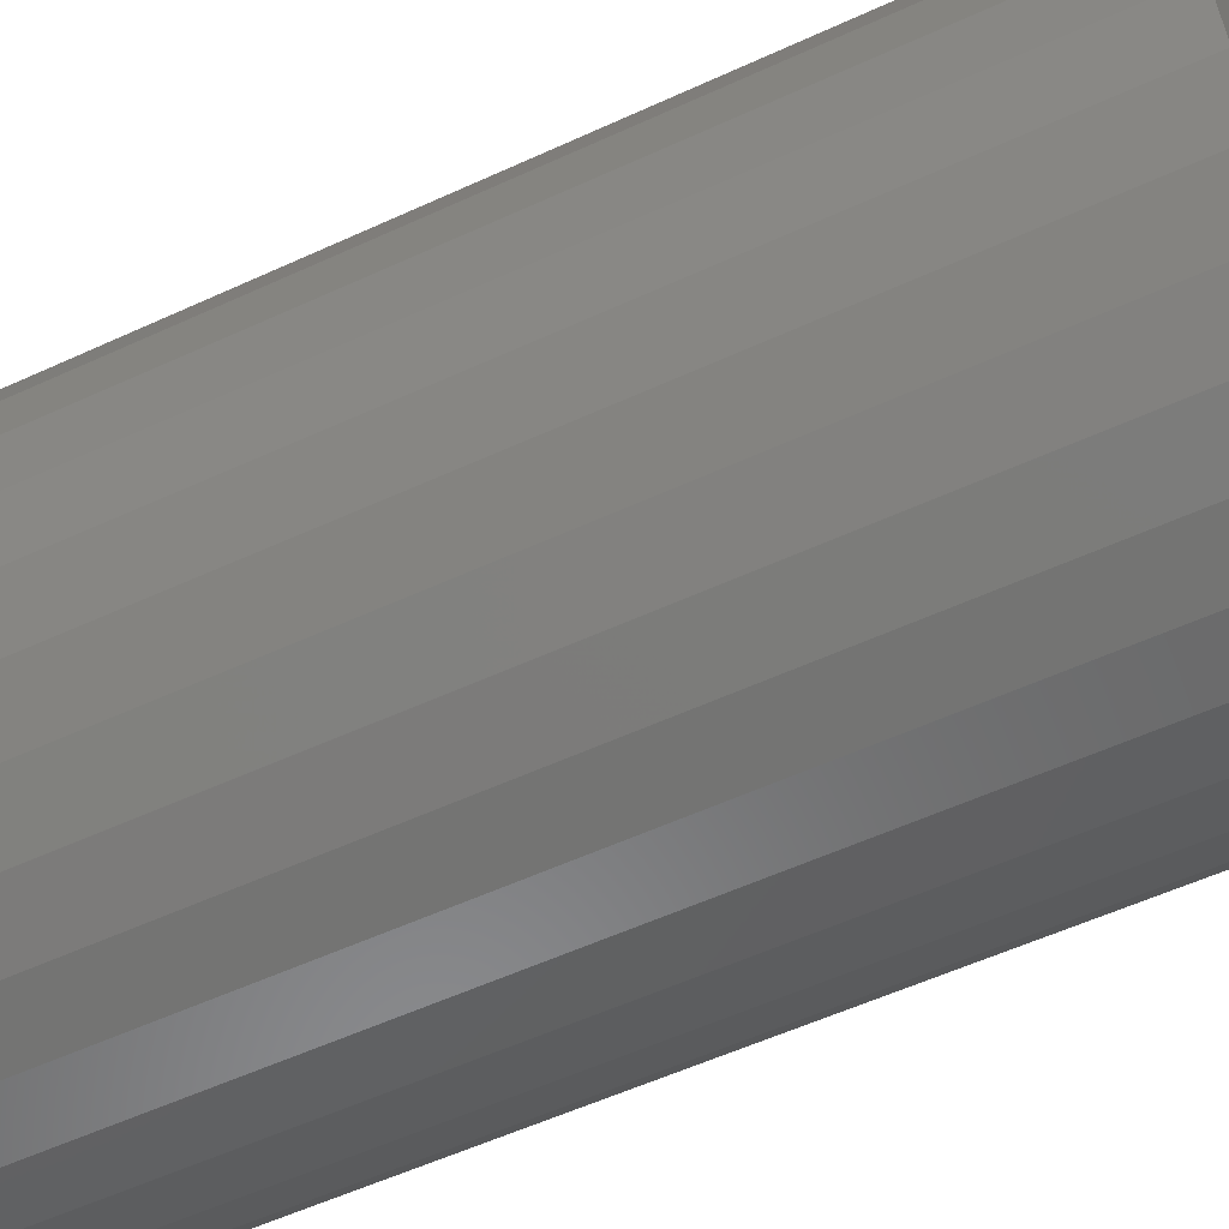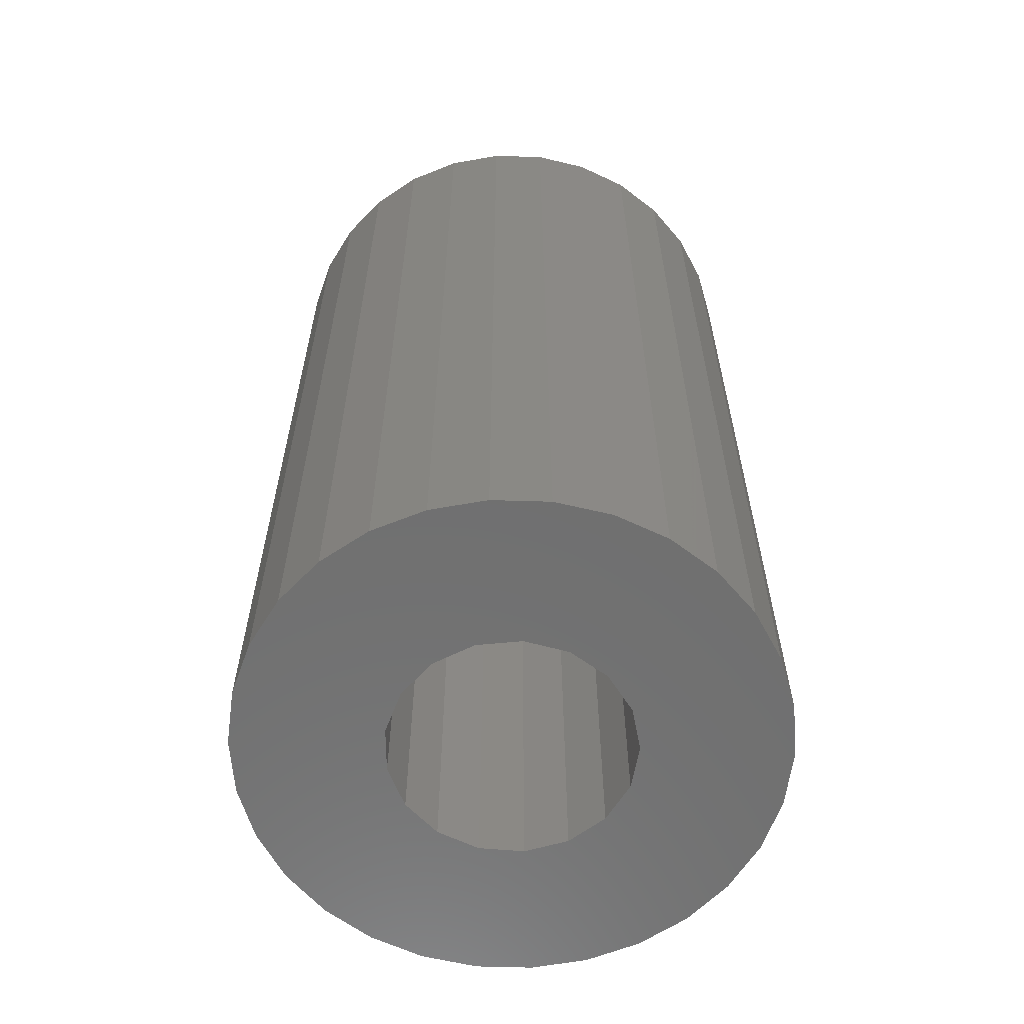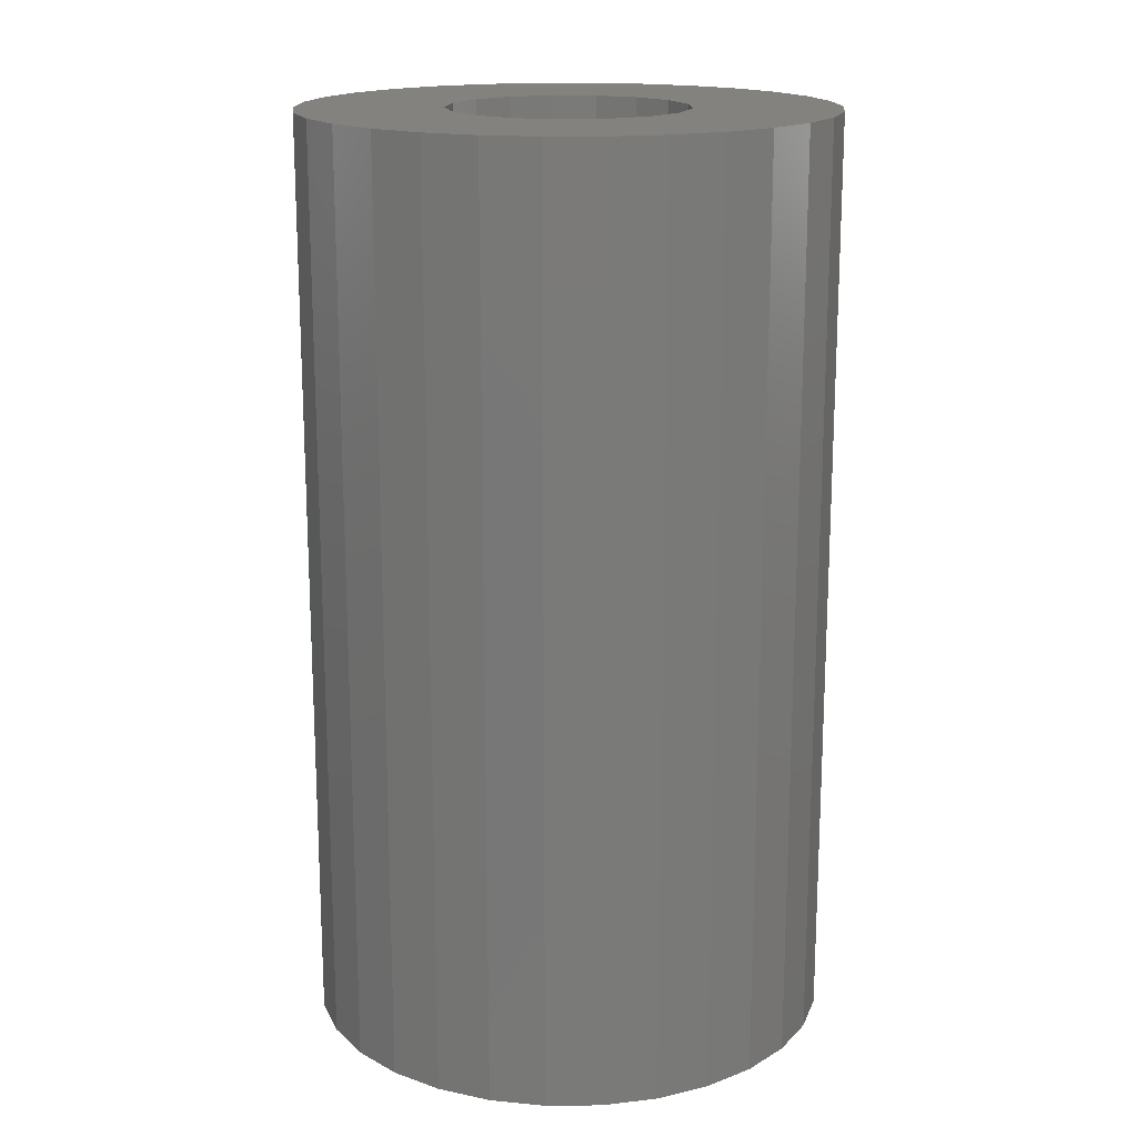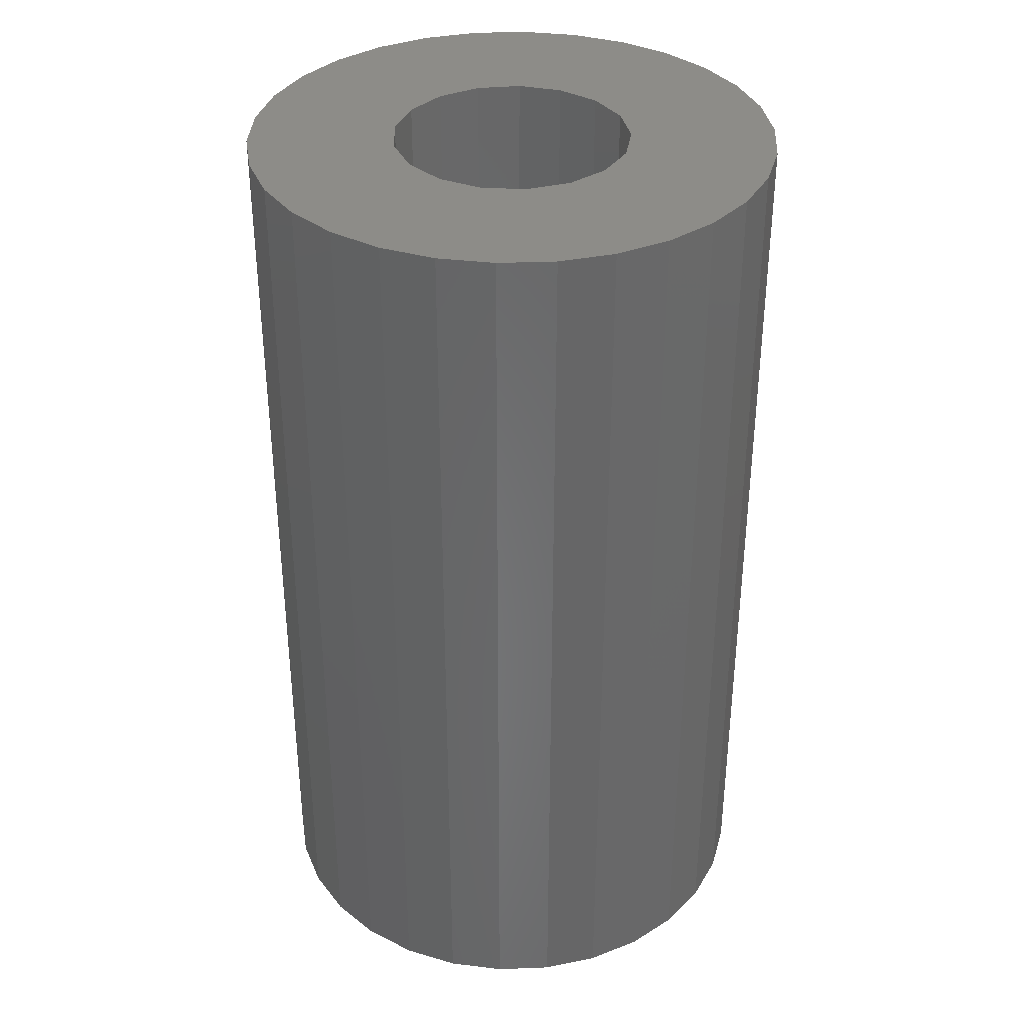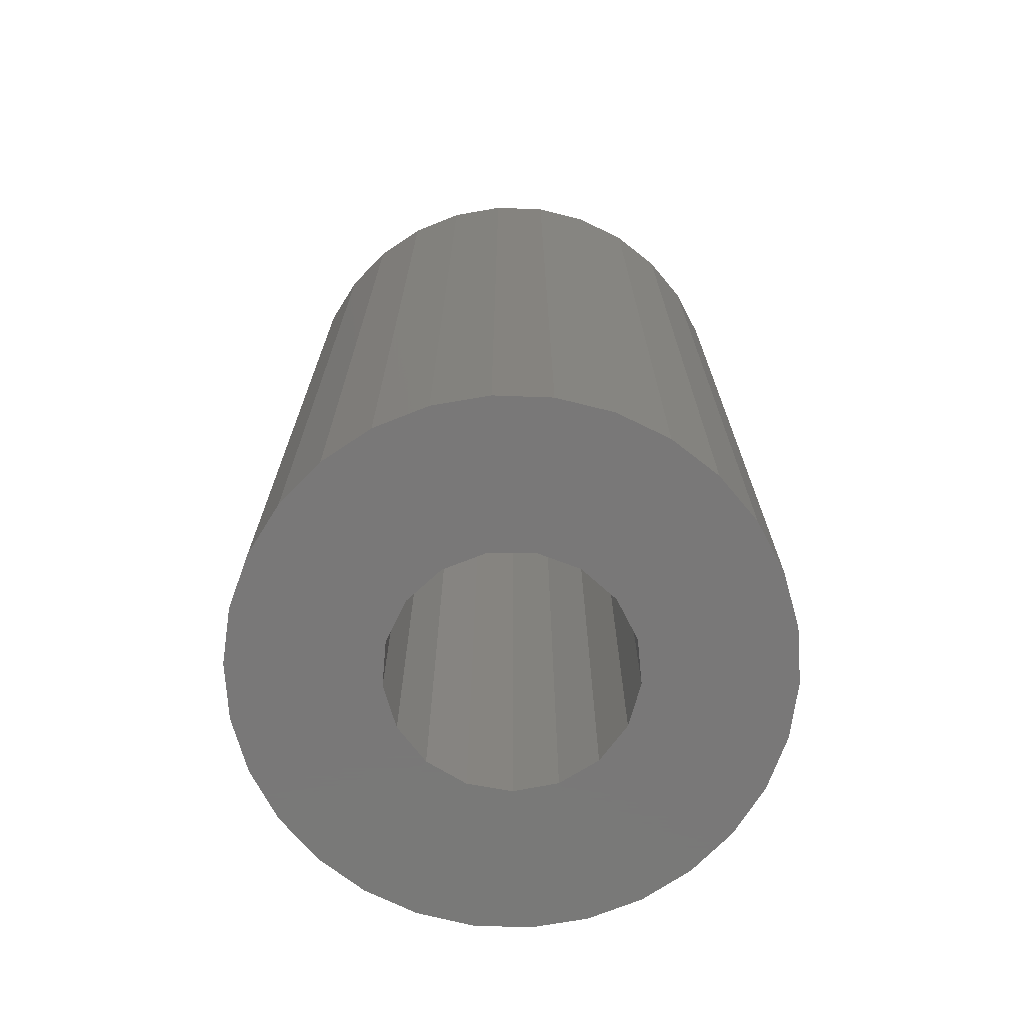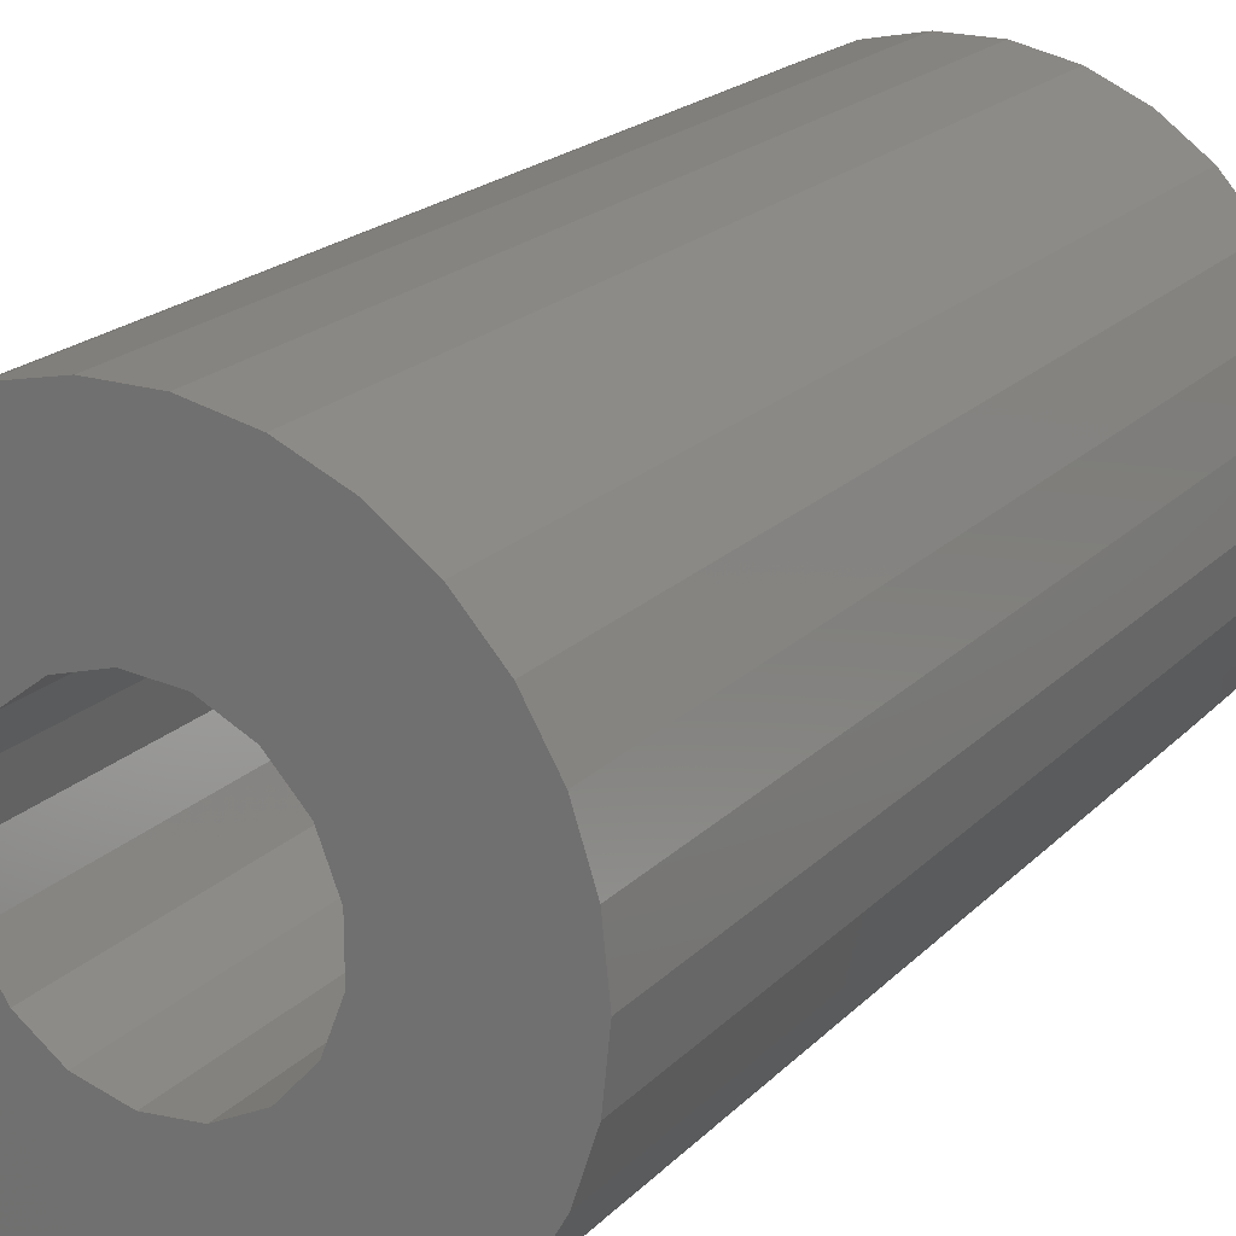
<metadata>
{"format":"stl","ext":"stl","renderer":"f3d","projection":"perspective","resolution":1024,"background":"white","views":[{"elev":-56.0,"azim":-64.2,"up":"+Y"},{"elev":-61.5,"azim":106.3,"up":"+Z"},{"elev":17.0,"azim":-13.1,"up":"+Z"},{"elev":35.7,"azim":-170.9,"up":"+Z"},{"elev":-71.4,"azim":-26.1,"up":"+Z"},{"elev":20.0,"azim":-150.0,"up":"+Y"}]}
</metadata>
<code>
# stl→obj: 94 verts, 188 faces
v -1.192 -11.34 0
v 0.4752 -5.128 0
v 1.192 -11.34 0
v 1.192 -11.34 40
v -1.192 -11.34 40
v 0.4752 -5.128 40
v -1.192 11.34 0
v -1.192 11.34 40
v 1.192 11.34 0
v 0.4752 5.128 0
v 0.4752 5.128 40
v 1.192 11.34 40
v -1.409 -4.953 0
v -1.409 -4.953 40
v -1.409 4.953 0
v -1.409 4.953 40
v -10.41 -4.637 0
v -4.379 -2.711 0
v -9.223 -6.701 0
v -5.062 -0.9463 0
v -10.41 -4.637 40
v -4.379 -2.711 40
v -5.062 -0.9463 40
v -9.223 -6.701 40
v -10.41 4.637 0
v -10.41 4.637 40
v -9.223 6.701 40
v -4.379 2.711 0
v -5.062 0.9463 0
v -9.223 6.701 0
v -4.379 2.711 40
v -5.062 0.9463 40
v -11.15 -2.37 0
v -11.15 -2.37 40
v -11.15 2.37 0
v -11.15 2.37 40
v -11.4 0 0
v -11.4 0 40
v -3.104 -4.11 0
v -3.104 -4.11 40
v -3.104 4.11 0
v -3.104 4.11 40
v -3.523 -10.84 0
v -3.523 -10.84 40
v -3.523 10.84 0
v -3.523 10.84 40
v -5.7 -9.873 0
v -5.7 -9.873 40
v -5.7 9.873 0
v -5.7 9.873 40
v -7.628 -8.472 0
v -7.628 -8.472 40
v -7.628 8.472 0
v -7.628 8.472 40
v 2.296 -4.61 0
v 3.523 -10.84 0
v 3.523 -10.84 40
v 2.296 -4.61 40
v 3.523 10.84 0
v 2.296 4.61 0
v 2.296 4.61 40
v 3.523 10.84 40
v 10.41 -4.637 0
v 11.15 -2.37 0
v 10.41 -4.637 40
v 11.15 -2.37 40
v 10.41 4.637 0
v 10.41 4.637 40
v 11.15 2.37 40
v 11.15 2.37 0
v 11.4 0 0
v 11.4 0 40
v 3.806 -3.47 0
v 7.628 -8.472 0
v 5.7 -9.873 0
v 5.7 -9.873 40
v 3.806 -3.47 40
v 7.628 -8.472 40
v 5.7 9.873 0
v 3.806 3.47 0
v 3.806 3.47 40
v 7.628 8.472 0
v 7.628 8.472 40
v 5.7 9.873 40
v 4.802 -1.86 40
v 4.802 -1.86 0
v 9.223 -6.701 0
v 9.223 -6.701 40
v 4.802 1.86 0
v 9.223 6.701 0
v 4.802 1.86 40
v 9.223 6.701 40
v 5.15 0 40
v 5.15 0 0
f 1 2 3
f 1 3 4
f 1 4 5
f 5 4 6
f 7 8 9
f 7 9 10
f 8 11 12
f 8 12 9
f 13 14 2
f 13 2 1
f 14 5 6
f 14 6 2
f 15 7 10
f 15 10 11
f 15 11 16
f 16 11 8
f 17 18 19
f 17 20 18
f 17 19 21
f 21 22 23
f 21 19 24
f 21 24 22
f 25 26 27
f 25 28 29
f 25 30 28
f 25 27 30
f 26 31 27
f 26 32 31
f 33 17 34
f 33 20 17
f 34 17 21
f 34 21 23
f 35 25 29
f 35 26 25
f 35 36 26
f 36 32 26
f 37 33 38
f 37 35 29
f 37 36 35
f 37 38 36
f 37 20 33
f 37 29 20
f 38 33 34
f 38 34 23
f 38 23 32
f 38 32 36
f 39 40 13
f 40 14 13
f 41 15 16
f 41 16 42
f 43 1 5
f 43 5 44
f 43 13 1
f 44 5 14
f 45 7 15
f 45 46 7
f 46 8 7
f 46 16 8
f 18 40 39
f 18 22 40
f 28 41 31
f 31 41 42
f 20 22 18
f 20 23 22
f 20 29 23
f 23 29 32
f 29 28 32
f 32 28 31
f 47 13 43
f 47 39 13
f 47 43 44
f 47 44 48
f 48 14 40
f 48 44 14
f 49 15 41
f 49 45 15
f 49 50 45
f 50 16 46
f 50 42 16
f 50 46 45
f 51 39 47
f 51 18 39
f 51 47 48
f 51 48 52
f 52 40 22
f 52 48 40
f 53 41 28
f 53 49 41
f 53 54 49
f 54 42 50
f 54 31 42
f 54 50 49
f 19 18 51
f 19 51 24
f 24 51 52
f 24 52 22
f 30 53 28
f 30 54 53
f 30 27 54
f 27 31 54
f 2 6 55
f 2 55 56
f 2 56 3
f 6 4 57
f 6 58 55
f 6 57 58
f 10 9 59
f 10 60 61
f 10 61 11
f 10 59 60
f 11 61 62
f 11 62 12
f 3 56 57
f 3 57 4
f 9 12 59
f 12 62 59
f 63 64 65
f 65 64 66
f 67 68 69
f 67 69 70
f 64 71 66
f 66 71 72
f 70 69 72
f 70 72 71
f 55 58 73
f 55 73 74
f 55 75 56
f 55 74 75
f 58 57 76
f 58 77 73
f 58 76 78
f 58 78 77
f 60 59 79
f 60 80 81
f 60 81 61
f 60 79 82
f 60 82 80
f 61 81 83
f 61 84 62
f 61 83 84
f 56 75 76
f 56 76 57
f 59 62 79
f 62 84 79
f 73 77 85
f 73 86 87
f 73 85 86
f 73 87 74
f 77 78 88
f 77 88 85
f 80 89 81
f 80 82 90
f 80 90 89
f 81 89 91
f 81 91 92
f 81 92 83
f 86 63 87
f 86 64 63
f 86 85 93
f 86 94 64
f 86 93 94
f 85 65 66
f 85 66 93
f 85 88 65
f 89 67 70
f 89 70 94
f 89 94 91
f 89 90 67
f 91 68 92
f 91 69 68
f 91 94 93
f 91 93 69
f 94 70 71
f 94 71 64
f 93 66 72
f 93 72 69
f 75 74 78
f 75 78 76
f 79 84 82
f 84 83 82
f 74 87 78
f 78 87 88
f 82 83 92
f 82 92 90
f 87 63 88
f 88 63 65
f 90 68 67
f 90 92 68

</code>
